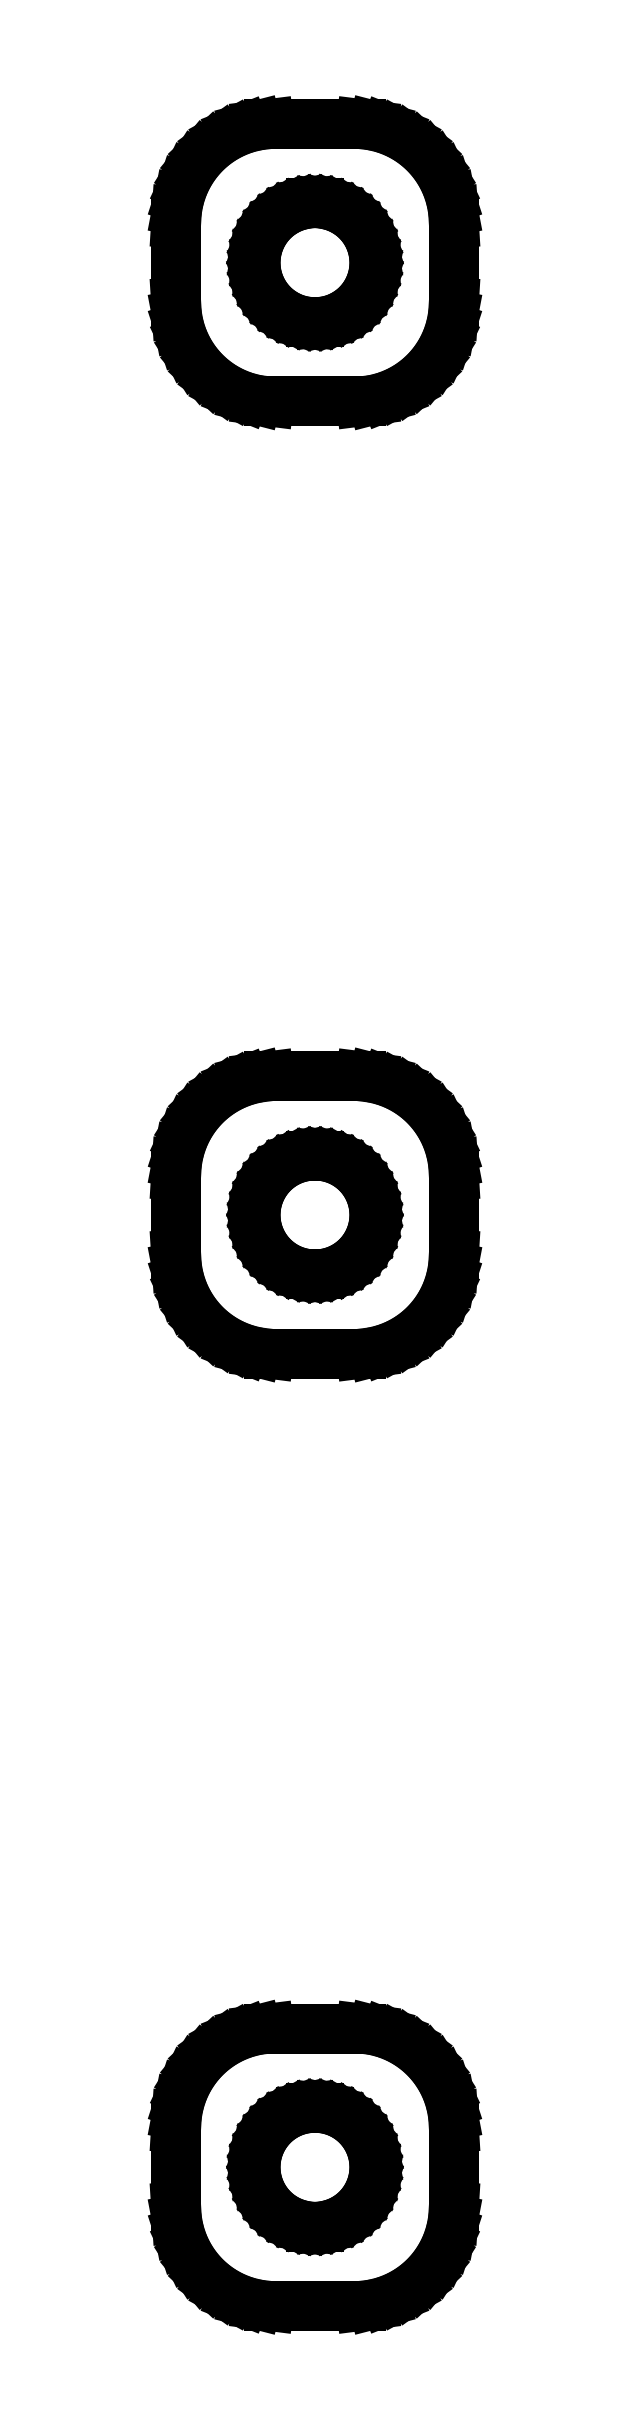
<metadata>
{"format":"dxf","ext":"dxf","renderer":"ezdxf+matplotlib","layout":"modelspace","background":"white","min_lineweight":24,"dpi":150}
</metadata>
<code>
0
SECTION
2
ENTITIES
0
LINE
8
0
10
1.468
20
116.5
11
1.773
21
116.6
0
LINE
8
0
10
1.773
20
116.6
11
2.064
21
116.7
0
LINE
8
0
10
2.064
20
116.7
11
2.34
21
116.9
0
LINE
8
0
10
2.34
20
116.9
11
2.594
21
117.1
0
LINE
8
0
10
2.594
20
117.1
11
2.822
21
117.3
0
LINE
8
0
10
2.822
20
117.3
11
3.023
21
117.5
0
LINE
8
0
10
3.023
20
117.5
11
3.191
21
117.8
0
LINE
8
0
10
3.191
20
117.8
11
3.324
21
118.1
0
LINE
8
0
10
3.324
20
118.1
11
3.421
21
118.4
0
LINE
8
0
10
3.421
20
118.4
11
3.48
21
118.7
0
LINE
8
0
10
3.48
20
118.7
11
3.5
21
119
0
LINE
8
0
10
3.5
20
119
11
3.5
21
121
0
LINE
8
0
10
3.5
20
121
11
3.48
21
121.3
0
LINE
8
0
10
3.48
20
121.3
11
3.421
21
121.6
0
LINE
8
0
10
3.421
20
121.6
11
3.324
21
121.9
0
LINE
8
0
10
3.324
20
121.9
11
3.191
21
122.2
0
LINE
8
0
10
3.191
20
122.2
11
3.023
21
122.5
0
LINE
8
0
10
3.023
20
122.5
11
2.822
21
122.7
0
LINE
8
0
10
2.822
20
122.7
11
2.594
21
122.9
0
LINE
8
0
10
2.594
20
122.9
11
2.34
21
123.1
0
LINE
8
0
10
2.34
20
123.1
11
2.064
21
123.3
0
LINE
8
0
10
2.064
20
123.3
11
1.773
21
123.4
0
LINE
8
0
10
1.773
20
123.4
11
1.468
21
123.5
0
LINE
8
0
10
1.468
20
123.5
11
1.157
21
123.5
0
LINE
8
0
10
1.157
20
123.5
11
-1.157
21
123.5
0
LINE
8
0
10
-1.157
20
123.5
11
-1.468
21
123.5
0
LINE
8
0
10
-1.468
20
123.5
11
-1.773
21
123.4
0
LINE
8
0
10
-1.773
20
123.4
11
-2.064
21
123.3
0
LINE
8
0
10
-2.064
20
123.3
11
-2.34
21
123.1
0
LINE
8
0
10
-2.34
20
123.1
11
-2.594
21
122.9
0
LINE
8
0
10
-2.594
20
122.9
11
-2.822
21
122.7
0
LINE
8
0
10
-2.822
20
122.7
11
-3.023
21
122.5
0
LINE
8
0
10
-3.023
20
122.5
11
-3.191
21
122.2
0
LINE
8
0
10
-3.191
20
122.2
11
-3.324
21
121.9
0
LINE
8
0
10
-3.324
20
121.9
11
-3.421
21
121.6
0
LINE
8
0
10
-3.421
20
121.6
11
-3.48
21
121.3
0
LINE
8
0
10
-3.48
20
121.3
11
-3.5
21
121
0
LINE
8
0
10
-3.5
20
121
11
-3.5
21
119
0
LINE
8
0
10
-3.5
20
119
11
-3.48
21
118.7
0
LINE
8
0
10
-3.48
20
118.7
11
-3.421
21
118.4
0
LINE
8
0
10
-3.421
20
118.4
11
-3.324
21
118.1
0
LINE
8
0
10
-3.324
20
118.1
11
-3.191
21
117.8
0
LINE
8
0
10
-3.191
20
117.8
11
-3.023
21
117.5
0
LINE
8
0
10
-3.023
20
117.5
11
-2.822
21
117.3
0
LINE
8
0
10
-2.822
20
117.3
11
-2.594
21
117.1
0
LINE
8
0
10
-2.594
20
117.1
11
-2.34
21
116.9
0
LINE
8
0
10
-2.34
20
116.9
11
-2.064
21
116.7
0
LINE
8
0
10
-2.064
20
116.7
11
-1.773
21
116.6
0
LINE
8
0
10
-1.773
20
116.6
11
-1.468
21
116.5
0
LINE
8
0
10
-1.468
20
116.5
11
-1.157
21
116.5
0
LINE
8
0
10
-1.157
20
116.5
11
1.157
21
116.5
0
LINE
8
0
10
1.157
20
116.5
11
1.468
21
116.5
0
LINE
8
0
10
-0.09418
20
118.5
11
-0.2811
21
118.5
0
LINE
8
0
10
-0.2811
20
118.5
11
-0.4635
21
118.6
0
LINE
8
0
10
-0.4635
20
118.6
11
-0.6387
21
118.6
0
LINE
8
0
10
-0.6387
20
118.6
11
-0.8037
21
118.7
0
LINE
8
0
10
-0.8037
20
118.7
11
-0.9561
21
118.8
0
LINE
8
0
10
-0.9561
20
118.8
11
-1.093
21
119
0
LINE
8
0
10
-1.093
20
119
11
-1.214
21
119.1
0
LINE
8
0
10
-1.214
20
119.1
11
-1.314
21
119.3
0
LINE
8
0
10
-1.314
20
119.3
11
-1.395
21
119.4
0
LINE
8
0
10
-1.395
20
119.4
11
-1.453
21
119.6
0
LINE
8
0
10
-1.453
20
119.6
11
-1.488
21
119.8
0
LINE
8
0
10
-1.488
20
119.8
11
-1.5
21
120
0
LINE
8
0
10
-1.5
20
120
11
-1.488
21
120.2
0
LINE
8
0
10
-1.488
20
120.2
11
-1.453
21
120.4
0
LINE
8
0
10
-1.453
20
120.4
11
-1.395
21
120.6
0
LINE
8
0
10
-1.395
20
120.6
11
-1.314
21
120.7
0
LINE
8
0
10
-1.314
20
120.7
11
-1.214
21
120.9
0
LINE
8
0
10
-1.214
20
120.9
11
-1.093
21
121
0
LINE
8
0
10
-1.093
20
121
11
-0.9561
21
121.2
0
LINE
8
0
10
-0.9561
20
121.2
11
-0.8037
21
121.3
0
LINE
8
0
10
-0.8037
20
121.3
11
-0.6387
21
121.4
0
LINE
8
0
10
-0.6387
20
121.4
11
-0.4635
21
121.4
0
LINE
8
0
10
-0.4635
20
121.4
11
-0.2811
21
121.5
0
LINE
8
0
10
-0.2811
20
121.5
11
-0.09418
21
121.5
0
LINE
8
0
10
-0.09418
20
121.5
11
0.09418
21
121.5
0
LINE
8
0
10
0.09418
20
121.5
11
0.2811
21
121.5
0
LINE
8
0
10
0.2811
20
121.5
11
0.4635
21
121.4
0
LINE
8
0
10
0.4635
20
121.4
11
0.6387
21
121.4
0
LINE
8
0
10
0.6387
20
121.4
11
0.8037
21
121.3
0
LINE
8
0
10
0.8037
20
121.3
11
0.9561
21
121.2
0
LINE
8
0
10
0.9561
20
121.2
11
1.093
21
121
0
LINE
8
0
10
1.093
20
121
11
1.214
21
120.9
0
LINE
8
0
10
1.214
20
120.9
11
1.314
21
120.7
0
LINE
8
0
10
1.314
20
120.7
11
1.395
21
120.6
0
LINE
8
0
10
1.395
20
120.6
11
1.453
21
120.4
0
LINE
8
0
10
1.453
20
120.4
11
1.488
21
120.2
0
LINE
8
0
10
1.488
20
120.2
11
1.5
21
120
0
LINE
8
0
10
1.5
20
120
11
1.488
21
119.8
0
LINE
8
0
10
1.488
20
119.8
11
1.453
21
119.6
0
LINE
8
0
10
1.453
20
119.6
11
1.395
21
119.4
0
LINE
8
0
10
1.395
20
119.4
11
1.314
21
119.3
0
LINE
8
0
10
1.314
20
119.3
11
1.214
21
119.1
0
LINE
8
0
10
1.214
20
119.1
11
1.093
21
119
0
LINE
8
0
10
1.093
20
119
11
0.9561
21
118.8
0
LINE
8
0
10
0.9561
20
118.8
11
0.8037
21
118.7
0
LINE
8
0
10
0.8037
20
118.7
11
0.6387
21
118.6
0
LINE
8
0
10
0.6387
20
118.6
11
0.4635
21
118.6
0
LINE
8
0
10
0.4635
20
118.6
11
0.2811
21
118.5
0
LINE
8
0
10
0.2811
20
118.5
11
0.09418
21
118.5
0
LINE
8
0
10
0.09418
20
118.5
11
-0.09418
21
118.5
0
LINE
8
0
10
1.468
20
92.54
11
1.773
21
92.62
0
LINE
8
0
10
1.773
20
92.62
11
2.064
21
92.74
0
LINE
8
0
10
2.064
20
92.74
11
2.34
21
92.89
0
LINE
8
0
10
2.34
20
92.89
11
2.594
21
93.07
0
LINE
8
0
10
2.594
20
93.07
11
2.822
21
93.29
0
LINE
8
0
10
2.822
20
93.29
11
3.023
21
93.53
0
LINE
8
0
10
3.023
20
93.53
11
3.191
21
93.8
0
LINE
8
0
10
3.191
20
93.8
11
3.324
21
94.08
0
LINE
8
0
10
3.324
20
94.08
11
3.421
21
94.38
0
LINE
8
0
10
3.421
20
94.38
11
3.48
21
94.69
0
LINE
8
0
10
3.48
20
94.69
11
3.5
21
95
0
LINE
8
0
10
3.5
20
95
11
3.5
21
97
0
LINE
8
0
10
3.5
20
97
11
3.48
21
97.31
0
LINE
8
0
10
3.48
20
97.31
11
3.421
21
97.62
0
LINE
8
0
10
3.421
20
97.62
11
3.324
21
97.92
0
LINE
8
0
10
3.324
20
97.92
11
3.191
21
98.2
0
LINE
8
0
10
3.191
20
98.2
11
3.023
21
98.47
0
LINE
8
0
10
3.023
20
98.47
11
2.822
21
98.71
0
LINE
8
0
10
2.822
20
98.71
11
2.594
21
98.93
0
LINE
8
0
10
2.594
20
98.93
11
2.34
21
99.11
0
LINE
8
0
10
2.34
20
99.11
11
2.064
21
99.26
0
LINE
8
0
10
2.064
20
99.26
11
1.773
21
99.38
0
LINE
8
0
10
1.773
20
99.38
11
1.468
21
99.46
0
LINE
8
0
10
1.468
20
99.46
11
1.157
21
99.5
0
LINE
8
0
10
1.157
20
99.5
11
-1.157
21
99.5
0
LINE
8
0
10
-1.157
20
99.5
11
-1.468
21
99.46
0
LINE
8
0
10
-1.468
20
99.46
11
-1.773
21
99.38
0
LINE
8
0
10
-1.773
20
99.38
11
-2.064
21
99.26
0
LINE
8
0
10
-2.064
20
99.26
11
-2.34
21
99.11
0
LINE
8
0
10
-2.34
20
99.11
11
-2.594
21
98.93
0
LINE
8
0
10
-2.594
20
98.93
11
-2.822
21
98.71
0
LINE
8
0
10
-2.822
20
98.71
11
-3.023
21
98.47
0
LINE
8
0
10
-3.023
20
98.47
11
-3.191
21
98.2
0
LINE
8
0
10
-3.191
20
98.2
11
-3.324
21
97.92
0
LINE
8
0
10
-3.324
20
97.92
11
-3.421
21
97.62
0
LINE
8
0
10
-3.421
20
97.62
11
-3.48
21
97.31
0
LINE
8
0
10
-3.48
20
97.31
11
-3.5
21
97
0
LINE
8
0
10
-3.5
20
97
11
-3.5
21
95
0
LINE
8
0
10
-3.5
20
95
11
-3.48
21
94.69
0
LINE
8
0
10
-3.48
20
94.69
11
-3.421
21
94.38
0
LINE
8
0
10
-3.421
20
94.38
11
-3.324
21
94.08
0
LINE
8
0
10
-3.324
20
94.08
11
-3.191
21
93.8
0
LINE
8
0
10
-3.191
20
93.8
11
-3.023
21
93.53
0
LINE
8
0
10
-3.023
20
93.53
11
-2.822
21
93.29
0
LINE
8
0
10
-2.822
20
93.29
11
-2.594
21
93.07
0
LINE
8
0
10
-2.594
20
93.07
11
-2.34
21
92.89
0
LINE
8
0
10
-2.34
20
92.89
11
-2.064
21
92.74
0
LINE
8
0
10
-2.064
20
92.74
11
-1.773
21
92.62
0
LINE
8
0
10
-1.773
20
92.62
11
-1.468
21
92.54
0
LINE
8
0
10
-1.468
20
92.54
11
-1.157
21
92.5
0
LINE
8
0
10
-1.157
20
92.5
11
1.157
21
92.5
0
LINE
8
0
10
1.157
20
92.5
11
1.468
21
92.54
0
LINE
8
0
10
-0.09418
20
94.5
11
-0.2811
21
94.53
0
LINE
8
0
10
-0.2811
20
94.53
11
-0.4635
21
94.57
0
LINE
8
0
10
-0.4635
20
94.57
11
-0.6387
21
94.64
0
LINE
8
0
10
-0.6387
20
94.64
11
-0.8037
21
94.73
0
LINE
8
0
10
-0.8037
20
94.73
11
-0.9561
21
94.84
0
LINE
8
0
10
-0.9561
20
94.84
11
-1.093
21
94.97
0
LINE
8
0
10
-1.093
20
94.97
11
-1.214
21
95.12
0
LINE
8
0
10
-1.214
20
95.12
11
-1.314
21
95.28
0
LINE
8
0
10
-1.314
20
95.28
11
-1.395
21
95.45
0
LINE
8
0
10
-1.395
20
95.45
11
-1.453
21
95.63
0
LINE
8
0
10
-1.453
20
95.63
11
-1.488
21
95.81
0
LINE
8
0
10
-1.488
20
95.81
11
-1.5
21
96
0
LINE
8
0
10
-1.5
20
96
11
-1.488
21
96.19
0
LINE
8
0
10
-1.488
20
96.19
11
-1.453
21
96.37
0
LINE
8
0
10
-1.453
20
96.37
11
-1.395
21
96.55
0
LINE
8
0
10
-1.395
20
96.55
11
-1.314
21
96.72
0
LINE
8
0
10
-1.314
20
96.72
11
-1.214
21
96.88
0
LINE
8
0
10
-1.214
20
96.88
11
-1.093
21
97.03
0
LINE
8
0
10
-1.093
20
97.03
11
-0.9561
21
97.16
0
LINE
8
0
10
-0.9561
20
97.16
11
-0.8037
21
97.27
0
LINE
8
0
10
-0.8037
20
97.27
11
-0.6387
21
97.36
0
LINE
8
0
10
-0.6387
20
97.36
11
-0.4635
21
97.43
0
LINE
8
0
10
-0.4635
20
97.43
11
-0.2811
21
97.47
0
LINE
8
0
10
-0.2811
20
97.47
11
-0.09418
21
97.5
0
LINE
8
0
10
-0.09418
20
97.5
11
0.09418
21
97.5
0
LINE
8
0
10
0.09418
20
97.5
11
0.2811
21
97.47
0
LINE
8
0
10
0.2811
20
97.47
11
0.4635
21
97.43
0
LINE
8
0
10
0.4635
20
97.43
11
0.6387
21
97.36
0
LINE
8
0
10
0.6387
20
97.36
11
0.8037
21
97.27
0
LINE
8
0
10
0.8037
20
97.27
11
0.9561
21
97.16
0
LINE
8
0
10
0.9561
20
97.16
11
1.093
21
97.03
0
LINE
8
0
10
1.093
20
97.03
11
1.214
21
96.88
0
LINE
8
0
10
1.214
20
96.88
11
1.314
21
96.72
0
LINE
8
0
10
1.314
20
96.72
11
1.395
21
96.55
0
LINE
8
0
10
1.395
20
96.55
11
1.453
21
96.37
0
LINE
8
0
10
1.453
20
96.37
11
1.488
21
96.19
0
LINE
8
0
10
1.488
20
96.19
11
1.5
21
96
0
LINE
8
0
10
1.5
20
96
11
1.488
21
95.81
0
LINE
8
0
10
1.488
20
95.81
11
1.453
21
95.63
0
LINE
8
0
10
1.453
20
95.63
11
1.395
21
95.45
0
LINE
8
0
10
1.395
20
95.45
11
1.314
21
95.28
0
LINE
8
0
10
1.314
20
95.28
11
1.214
21
95.12
0
LINE
8
0
10
1.214
20
95.12
11
1.093
21
94.97
0
LINE
8
0
10
1.093
20
94.97
11
0.9561
21
94.84
0
LINE
8
0
10
0.9561
20
94.84
11
0.8037
21
94.73
0
LINE
8
0
10
0.8037
20
94.73
11
0.6387
21
94.64
0
LINE
8
0
10
0.6387
20
94.64
11
0.4635
21
94.57
0
LINE
8
0
10
0.4635
20
94.57
11
0.2811
21
94.53
0
LINE
8
0
10
0.2811
20
94.53
11
0.09418
21
94.5
0
LINE
8
0
10
0.09418
20
94.5
11
-0.09418
21
94.5
0
LINE
8
0
10
1.468
20
68.54
11
1.773
21
68.62
0
LINE
8
0
10
1.773
20
68.62
11
2.064
21
68.74
0
LINE
8
0
10
2.064
20
68.74
11
2.34
21
68.89
0
LINE
8
0
10
2.34
20
68.89
11
2.594
21
69.07
0
LINE
8
0
10
2.594
20
69.07
11
2.822
21
69.29
0
LINE
8
0
10
2.822
20
69.29
11
3.023
21
69.53
0
LINE
8
0
10
3.023
20
69.53
11
3.191
21
69.8
0
LINE
8
0
10
3.191
20
69.8
11
3.324
21
70.08
0
LINE
8
0
10
3.324
20
70.08
11
3.421
21
70.38
0
LINE
8
0
10
3.421
20
70.38
11
3.48
21
70.69
0
LINE
8
0
10
3.48
20
70.69
11
3.5
21
71
0
LINE
8
0
10
3.5
20
71
11
3.5
21
73
0
LINE
8
0
10
3.5
20
73
11
3.48
21
73.31
0
LINE
8
0
10
3.48
20
73.31
11
3.421
21
73.62
0
LINE
8
0
10
3.421
20
73.62
11
3.324
21
73.92
0
LINE
8
0
10
3.324
20
73.92
11
3.191
21
74.2
0
LINE
8
0
10
3.191
20
74.2
11
3.023
21
74.47
0
LINE
8
0
10
3.023
20
74.47
11
2.822
21
74.71
0
LINE
8
0
10
2.822
20
74.71
11
2.594
21
74.93
0
LINE
8
0
10
2.594
20
74.93
11
2.34
21
75.11
0
LINE
8
0
10
2.34
20
75.11
11
2.064
21
75.26
0
LINE
8
0
10
2.064
20
75.26
11
1.773
21
75.38
0
LINE
8
0
10
1.773
20
75.38
11
1.468
21
75.46
0
LINE
8
0
10
1.468
20
75.46
11
1.157
21
75.5
0
LINE
8
0
10
1.157
20
75.5
11
-1.157
21
75.5
0
LINE
8
0
10
-1.157
20
75.5
11
-1.468
21
75.46
0
LINE
8
0
10
-1.468
20
75.46
11
-1.773
21
75.38
0
LINE
8
0
10
-1.773
20
75.38
11
-2.064
21
75.26
0
LINE
8
0
10
-2.064
20
75.26
11
-2.34
21
75.11
0
LINE
8
0
10
-2.34
20
75.11
11
-2.594
21
74.93
0
LINE
8
0
10
-2.594
20
74.93
11
-2.822
21
74.71
0
LINE
8
0
10
-2.822
20
74.71
11
-3.023
21
74.47
0
LINE
8
0
10
-3.023
20
74.47
11
-3.191
21
74.2
0
LINE
8
0
10
-3.191
20
74.2
11
-3.324
21
73.92
0
LINE
8
0
10
-3.324
20
73.92
11
-3.421
21
73.62
0
LINE
8
0
10
-3.421
20
73.62
11
-3.48
21
73.31
0
LINE
8
0
10
-3.48
20
73.31
11
-3.5
21
73
0
LINE
8
0
10
-3.5
20
73
11
-3.5
21
71
0
LINE
8
0
10
-3.5
20
71
11
-3.48
21
70.69
0
LINE
8
0
10
-3.48
20
70.69
11
-3.421
21
70.38
0
LINE
8
0
10
-3.421
20
70.38
11
-3.324
21
70.08
0
LINE
8
0
10
-3.324
20
70.08
11
-3.191
21
69.8
0
LINE
8
0
10
-3.191
20
69.8
11
-3.023
21
69.53
0
LINE
8
0
10
-3.023
20
69.53
11
-2.822
21
69.29
0
LINE
8
0
10
-2.822
20
69.29
11
-2.594
21
69.07
0
LINE
8
0
10
-2.594
20
69.07
11
-2.34
21
68.89
0
LINE
8
0
10
-2.34
20
68.89
11
-2.064
21
68.74
0
LINE
8
0
10
-2.064
20
68.74
11
-1.773
21
68.62
0
LINE
8
0
10
-1.773
20
68.62
11
-1.468
21
68.54
0
LINE
8
0
10
-1.468
20
68.54
11
-1.157
21
68.5
0
LINE
8
0
10
-1.157
20
68.5
11
1.157
21
68.5
0
LINE
8
0
10
1.157
20
68.5
11
1.468
21
68.54
0
LINE
8
0
10
-0.09418
20
70.5
11
-0.2811
21
70.53
0
LINE
8
0
10
-0.2811
20
70.53
11
-0.4635
21
70.57
0
LINE
8
0
10
-0.4635
20
70.57
11
-0.6387
21
70.64
0
LINE
8
0
10
-0.6387
20
70.64
11
-0.8037
21
70.73
0
LINE
8
0
10
-0.8037
20
70.73
11
-0.9561
21
70.84
0
LINE
8
0
10
-0.9561
20
70.84
11
-1.093
21
70.97
0
LINE
8
0
10
-1.093
20
70.97
11
-1.214
21
71.12
0
LINE
8
0
10
-1.214
20
71.12
11
-1.314
21
71.28
0
LINE
8
0
10
-1.314
20
71.28
11
-1.395
21
71.45
0
LINE
8
0
10
-1.395
20
71.45
11
-1.453
21
71.63
0
LINE
8
0
10
-1.453
20
71.63
11
-1.488
21
71.81
0
LINE
8
0
10
-1.488
20
71.81
11
-1.5
21
72
0
LINE
8
0
10
-1.5
20
72
11
-1.488
21
72.19
0
LINE
8
0
10
-1.488
20
72.19
11
-1.453
21
72.37
0
LINE
8
0
10
-1.453
20
72.37
11
-1.395
21
72.55
0
LINE
8
0
10
-1.395
20
72.55
11
-1.314
21
72.72
0
LINE
8
0
10
-1.314
20
72.72
11
-1.214
21
72.88
0
LINE
8
0
10
-1.214
20
72.88
11
-1.093
21
73.03
0
LINE
8
0
10
-1.093
20
73.03
11
-0.9561
21
73.16
0
LINE
8
0
10
-0.9561
20
73.16
11
-0.8037
21
73.27
0
LINE
8
0
10
-0.8037
20
73.27
11
-0.6387
21
73.36
0
LINE
8
0
10
-0.6387
20
73.36
11
-0.4635
21
73.43
0
LINE
8
0
10
-0.4635
20
73.43
11
-0.2811
21
73.47
0
LINE
8
0
10
-0.2811
20
73.47
11
-0.09418
21
73.5
0
LINE
8
0
10
-0.09418
20
73.5
11
0.09418
21
73.5
0
LINE
8
0
10
0.09418
20
73.5
11
0.2811
21
73.47
0
LINE
8
0
10
0.2811
20
73.47
11
0.4635
21
73.43
0
LINE
8
0
10
0.4635
20
73.43
11
0.6387
21
73.36
0
LINE
8
0
10
0.6387
20
73.36
11
0.8037
21
73.27
0
LINE
8
0
10
0.8037
20
73.27
11
0.9561
21
73.16
0
LINE
8
0
10
0.9561
20
73.16
11
1.093
21
73.03
0
LINE
8
0
10
1.093
20
73.03
11
1.214
21
72.88
0
LINE
8
0
10
1.214
20
72.88
11
1.314
21
72.72
0
LINE
8
0
10
1.314
20
72.72
11
1.395
21
72.55
0
LINE
8
0
10
1.395
20
72.55
11
1.453
21
72.37
0
LINE
8
0
10
1.453
20
72.37
11
1.488
21
72.19
0
LINE
8
0
10
1.488
20
72.19
11
1.5
21
72
0
LINE
8
0
10
1.5
20
72
11
1.488
21
71.81
0
LINE
8
0
10
1.488
20
71.81
11
1.453
21
71.63
0
LINE
8
0
10
1.453
20
71.63
11
1.395
21
71.45
0
LINE
8
0
10
1.395
20
71.45
11
1.314
21
71.28
0
LINE
8
0
10
1.314
20
71.28
11
1.214
21
71.12
0
LINE
8
0
10
1.214
20
71.12
11
1.093
21
70.97
0
LINE
8
0
10
1.093
20
70.97
11
0.9561
21
70.84
0
LINE
8
0
10
0.9561
20
70.84
11
0.8037
21
70.73
0
LINE
8
0
10
0.8037
20
70.73
11
0.6387
21
70.64
0
LINE
8
0
10
0.6387
20
70.64
11
0.4635
21
70.57
0
LINE
8
0
10
0.4635
20
70.57
11
0.2811
21
70.53
0
LINE
8
0
10
0.2811
20
70.53
11
0.09418
21
70.5
0
LINE
8
0
10
0.09418
20
70.5
11
-0.09418
21
70.5
0
ENDSEC
0
EOF

</code>
